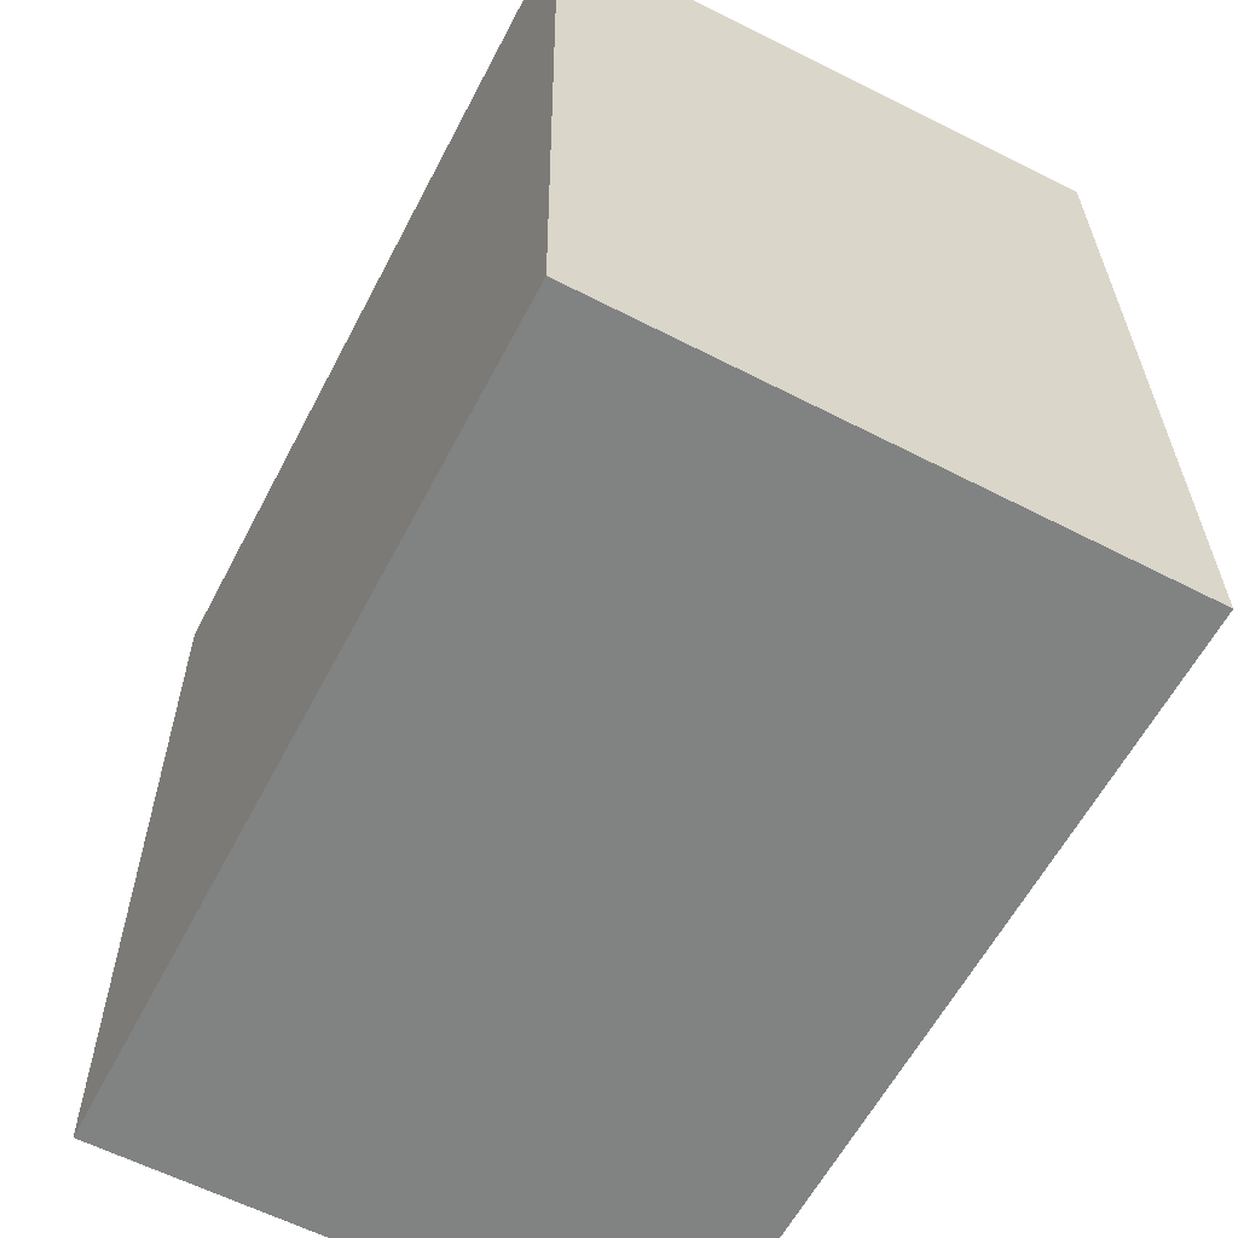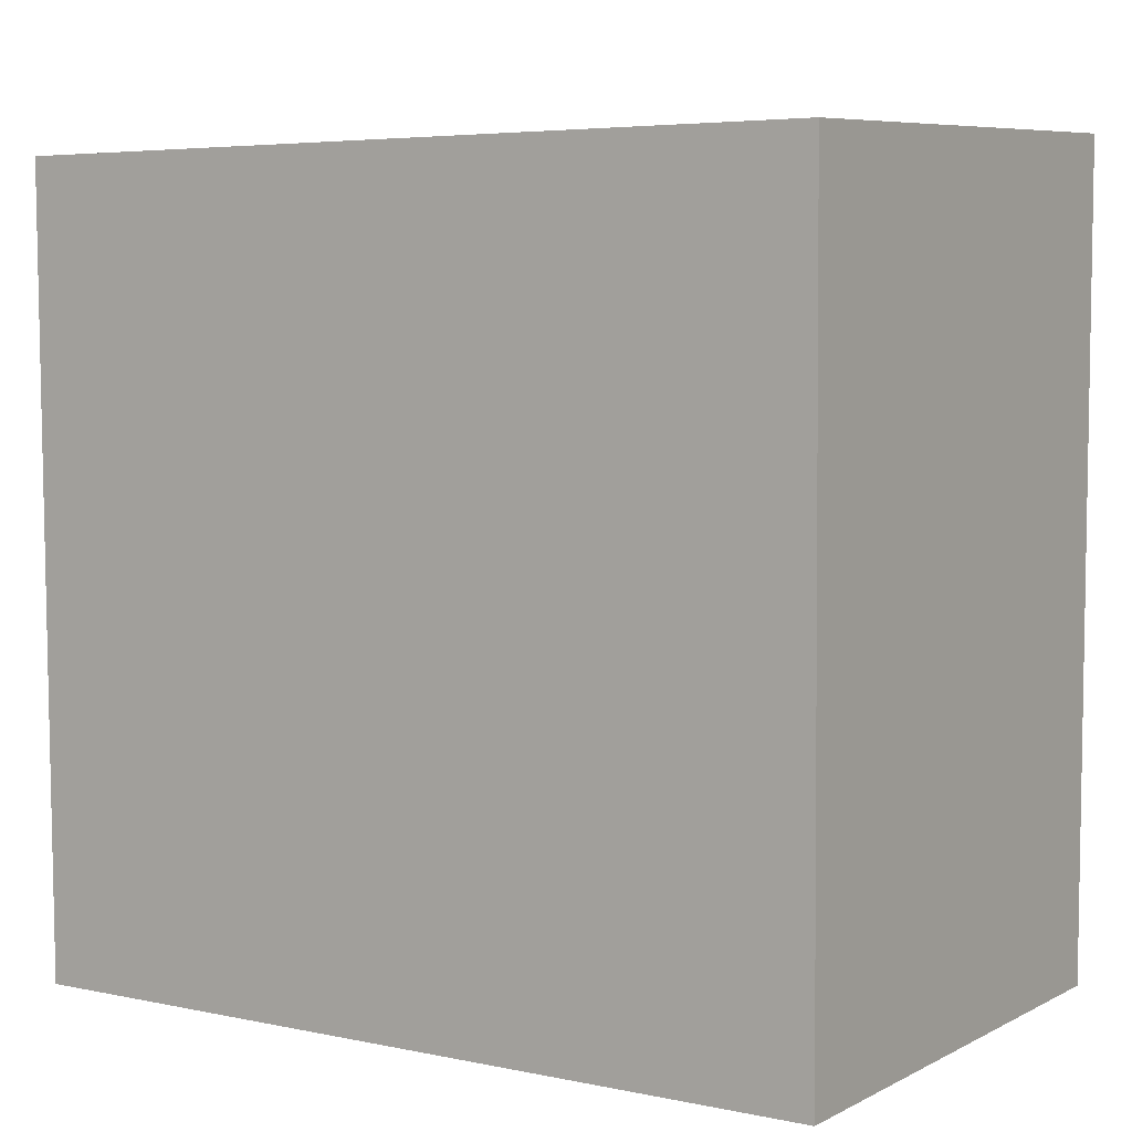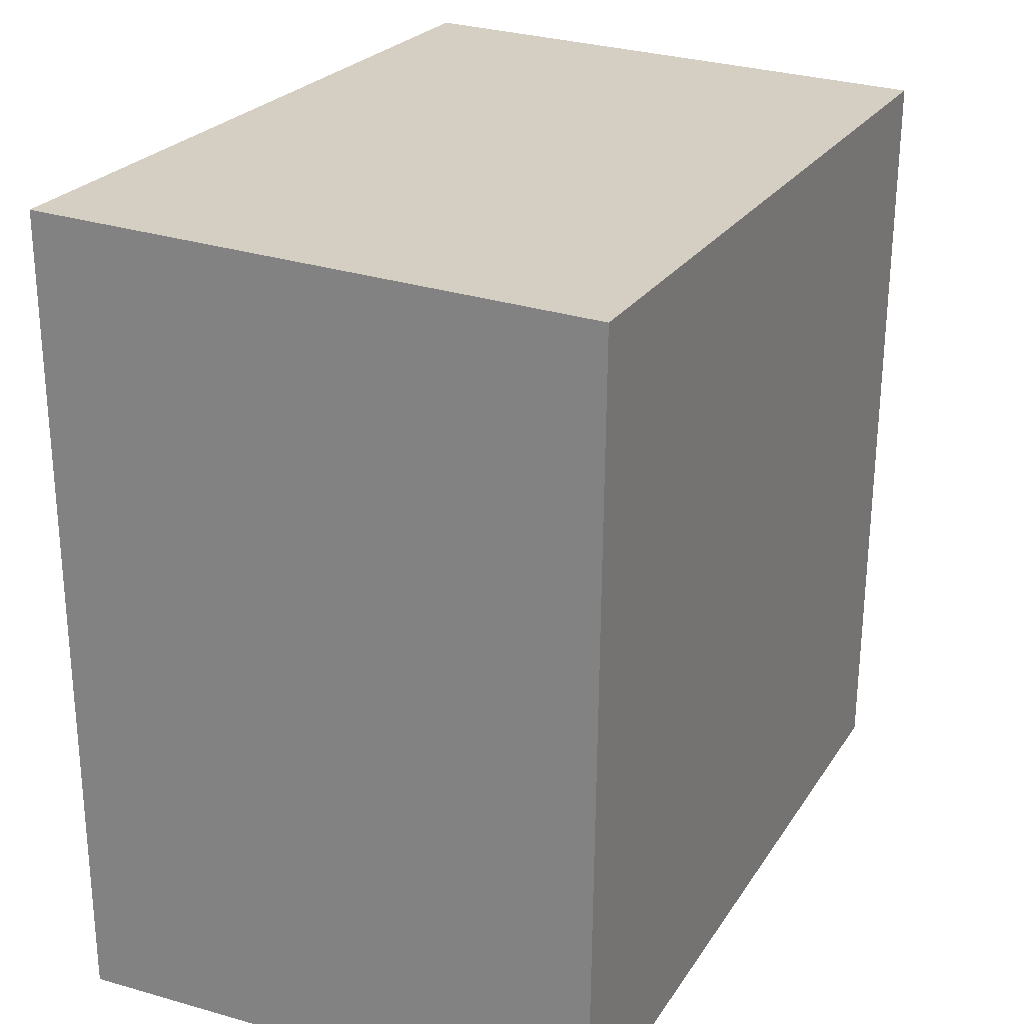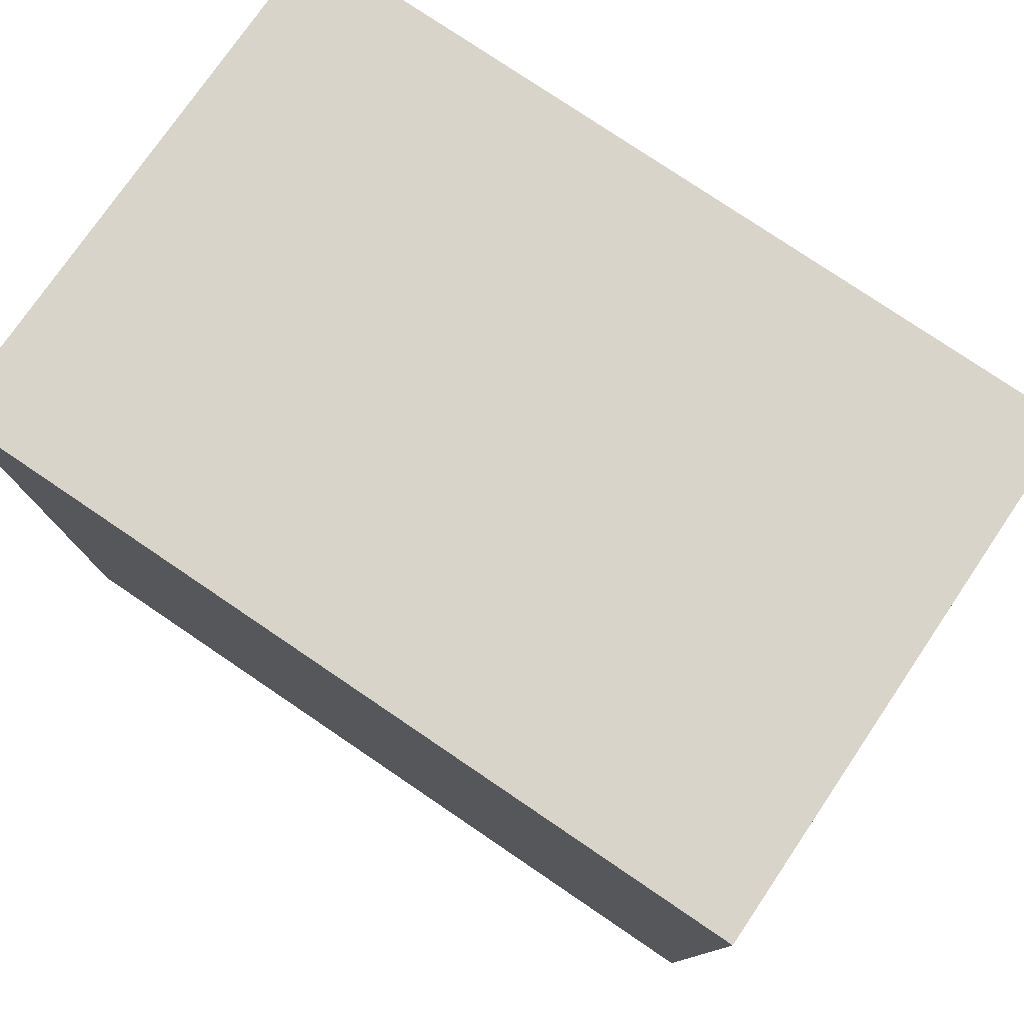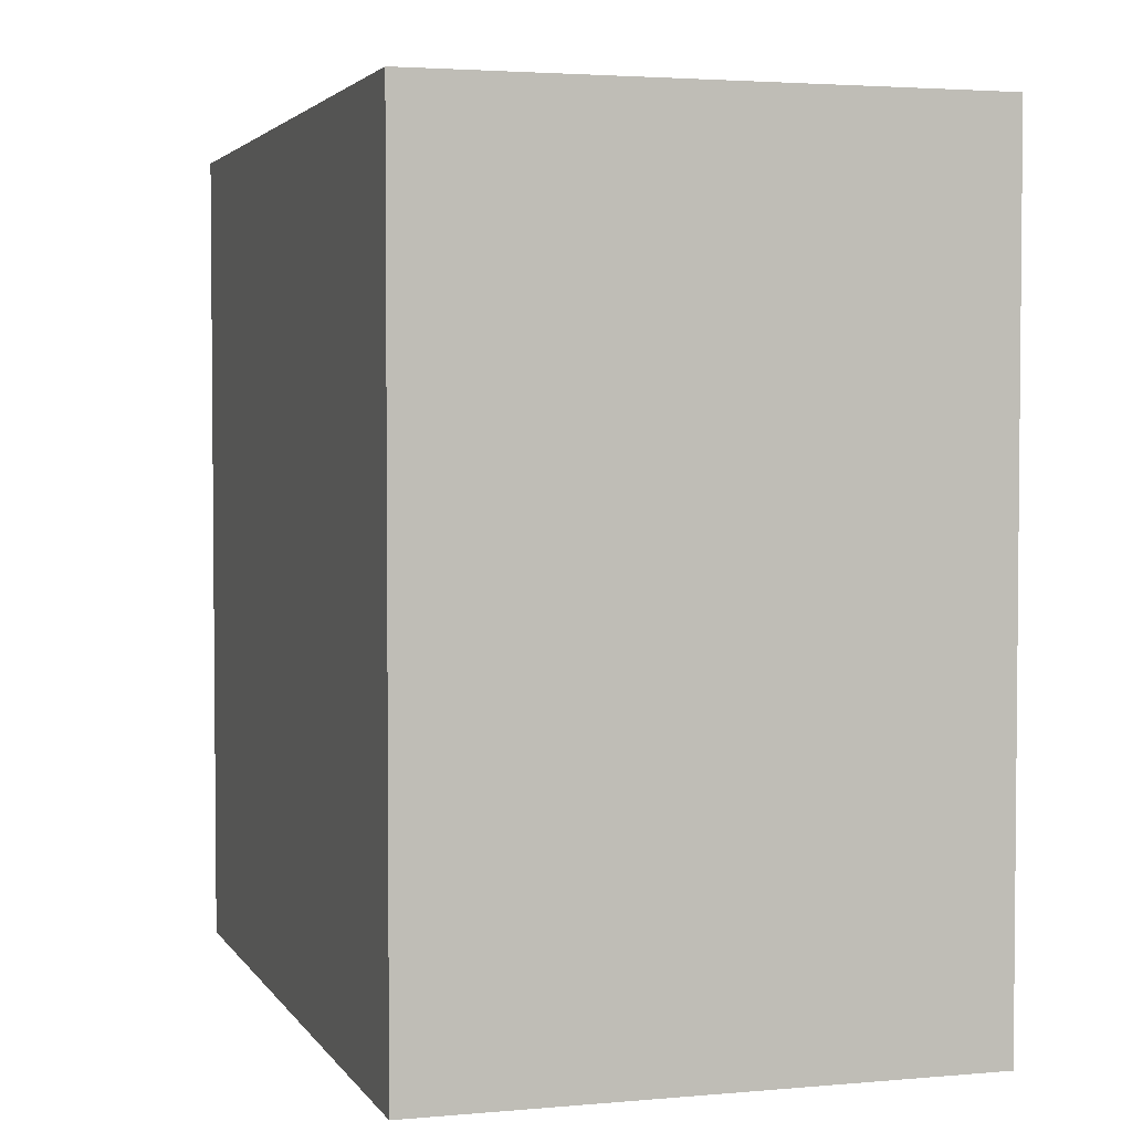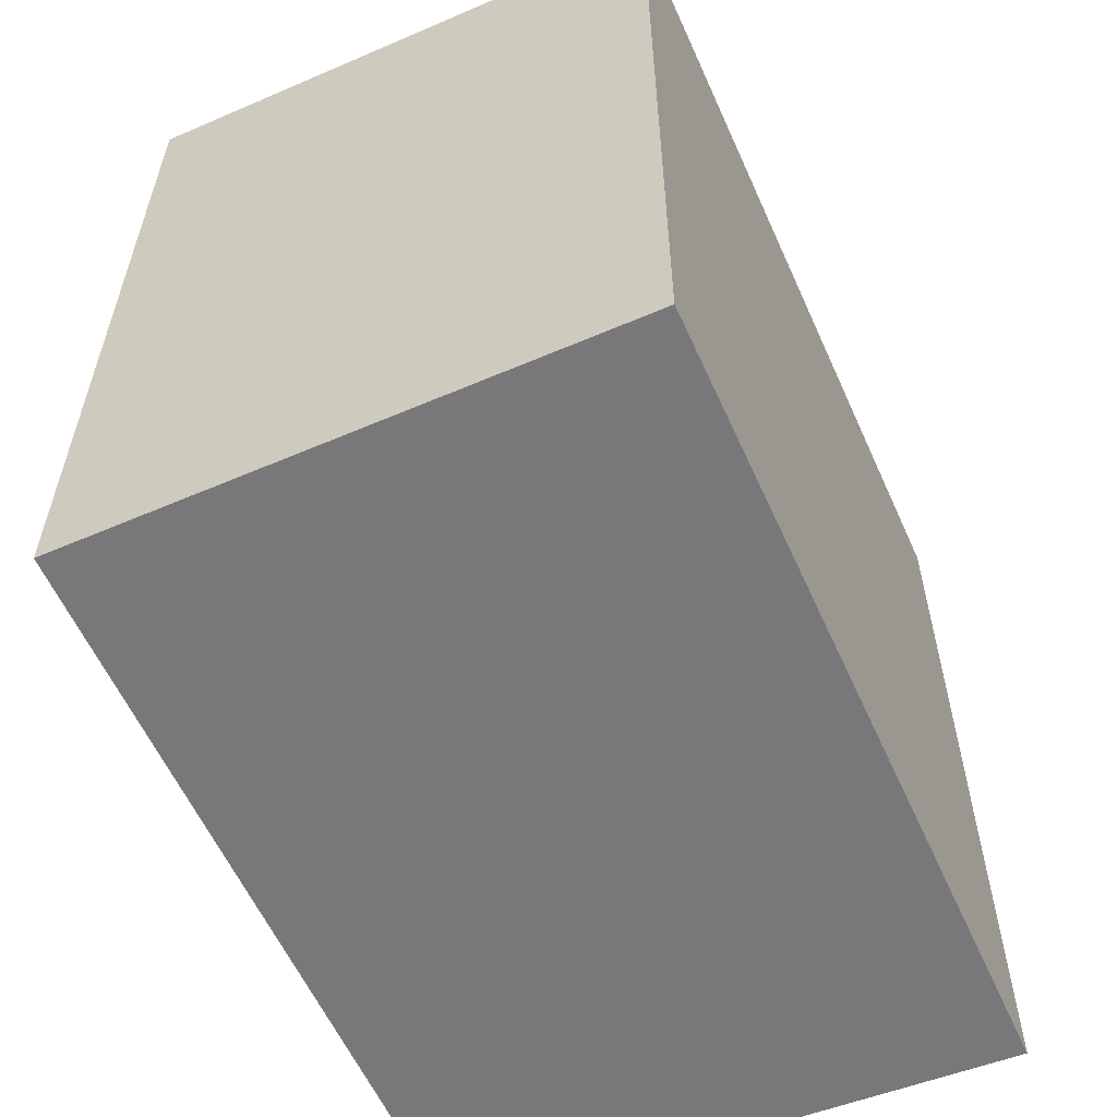
<metadata>
{"format":"obj","ext":"obj","renderer":"f3d","projection":"perspective","resolution":1024,"background":"white","views":[{"elev":-60.5,"azim":152.4,"up":"+Z"},{"elev":5.2,"azim":123.2,"up":"+Z"},{"elev":24.2,"azim":25.0,"up":"+Z"},{"elev":77.9,"azim":-55.9,"up":"+Z"},{"elev":3.2,"azim":163.0,"up":"+Y"},{"elev":-57.6,"azim":-156.2,"up":"+Y"}]}
</metadata>
<code>
v  2.095 3.115 -0.083
v  0.016 3.115 -3.08
v  0 3.115 1.907e-16
v  2.067 3.115 -3.071
v  0 0 0
v  2.095 5.082e-18 -0.083
v  2.067 1.88e-16 -3.071
v  0.016 1.886e-16 -3.08
g defaultobject
f 1 2 3
f 2 1 4
f 5 1 3
f 1 5 6
f 6 4 1
f 4 6 7
f 7 2 4
f 2 7 8
f 8 3 2
f 3 8 5
f 8 6 5
f 6 8 7

</code>
